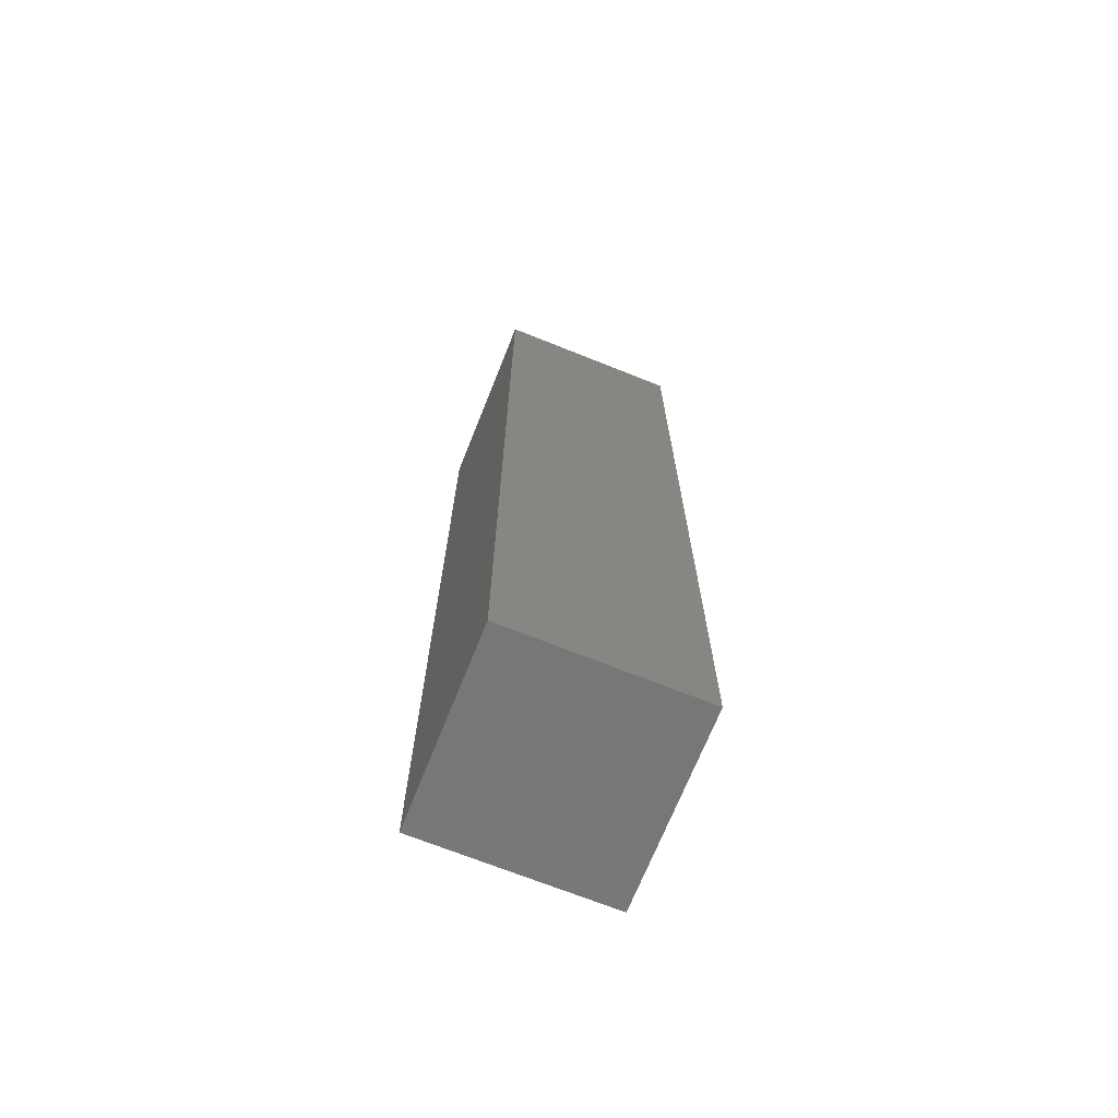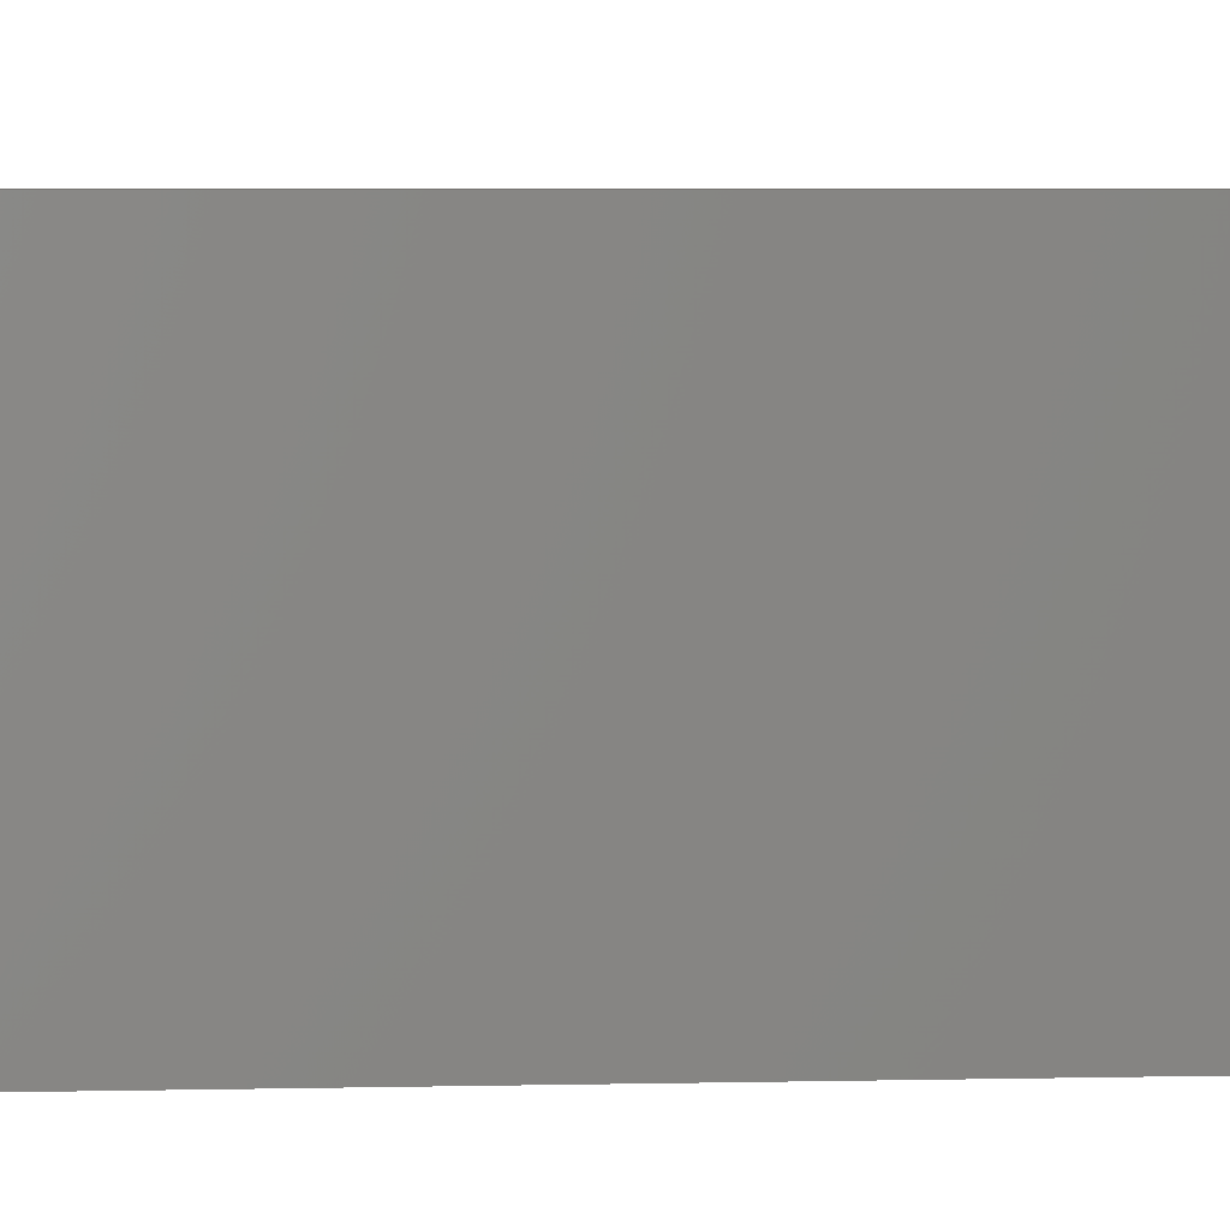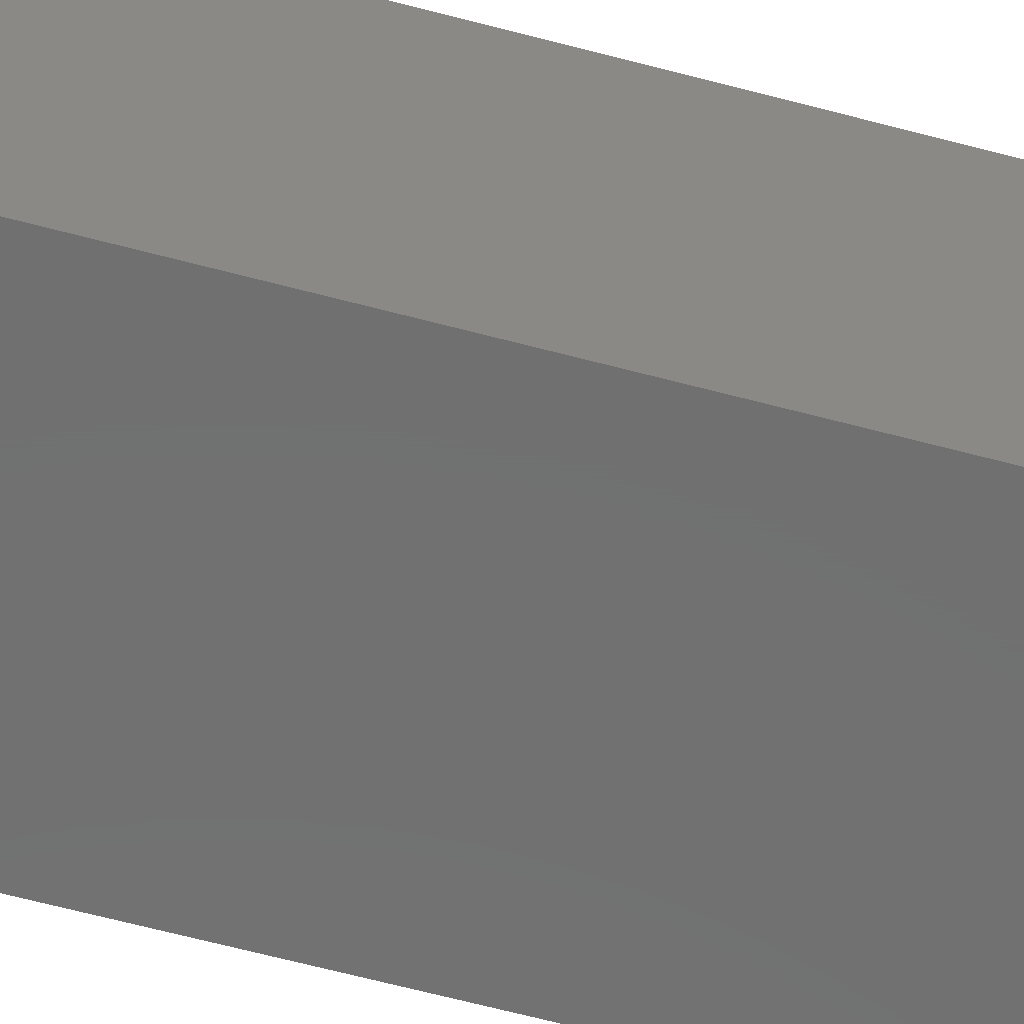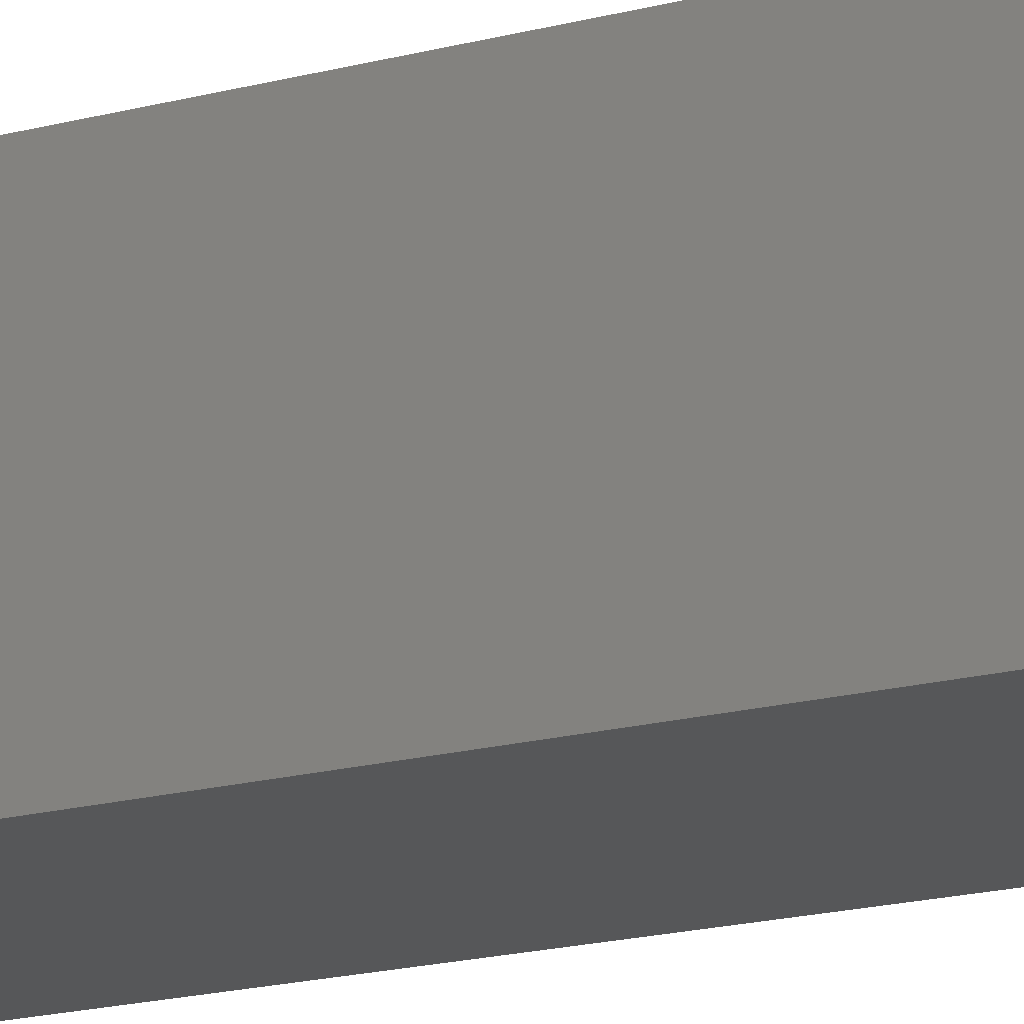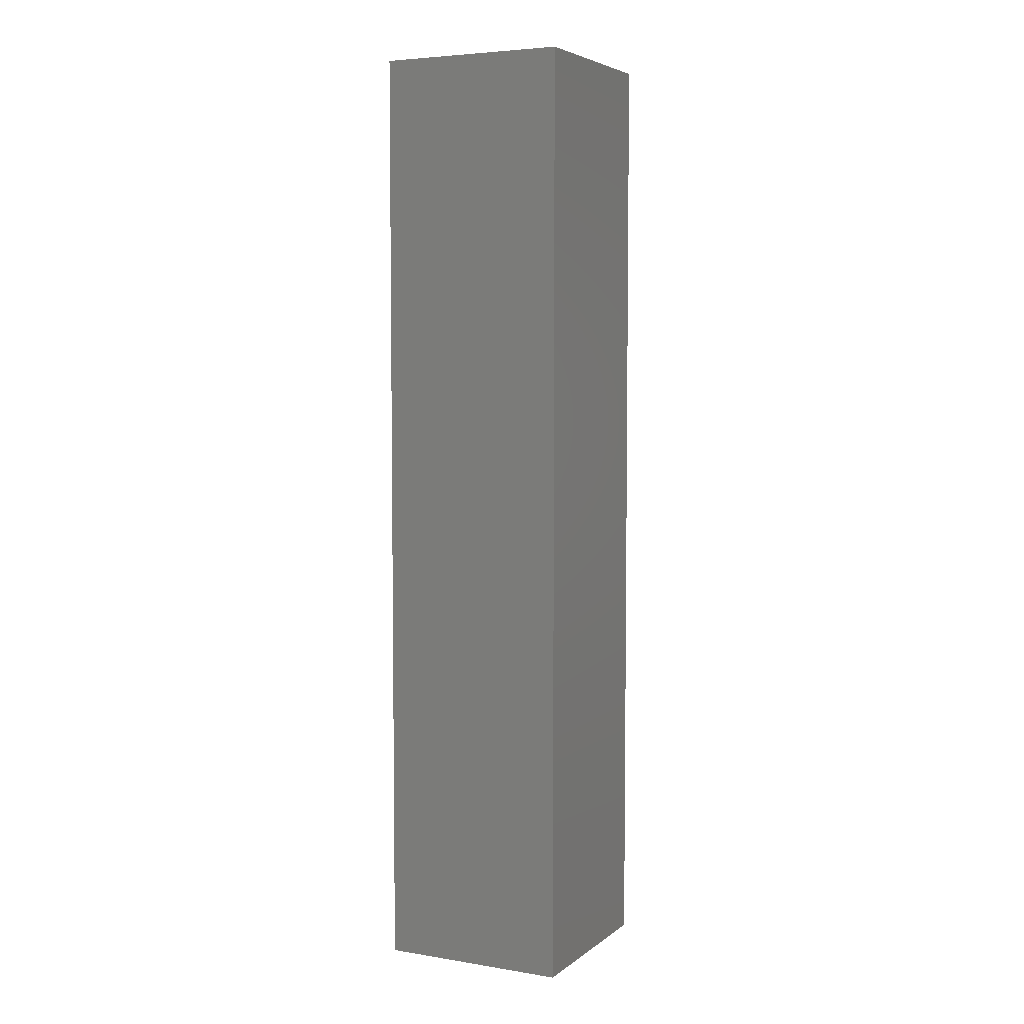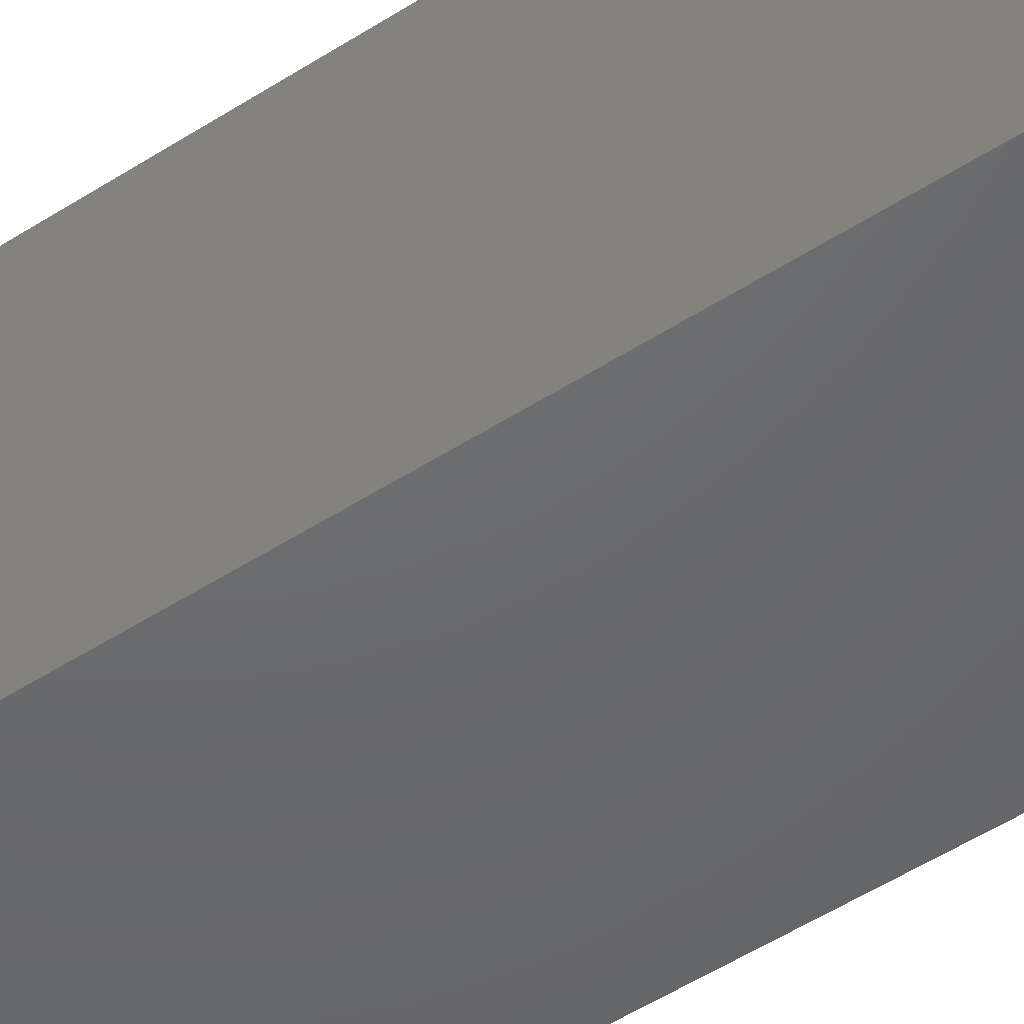
<metadata>
{"format":"stl","ext":"stl","renderer":"f3d","projection":"perspective","resolution":1024,"background":"white","views":[{"elev":-70.1,"azim":-21.8,"up":"+Z"},{"elev":2.9,"azim":82.7,"up":"+Y"},{"elev":-62.1,"azim":74.7,"up":"+Y"},{"elev":-17.6,"azim":-61.7,"up":"+Y"},{"elev":5.1,"azim":-63.4,"up":"+Z"},{"elev":-47.8,"azim":126.5,"up":"+Y"}]}
</metadata>
<code>
# stl→obj: 8 verts, 12 faces
v 5 5 0
v -5 -5 0
v -5 5 0
v 5 -5 0
v 5 -5 50
v -5 5 50
v -5 -5 50
v 5 5 50
f 1 2 3
f 2 1 4
f 5 6 7
f 6 5 8
f 6 2 7
f 2 6 3
f 6 1 3
f 1 6 8
f 1 5 4
f 5 1 8
f 5 2 4
f 2 5 7

</code>
